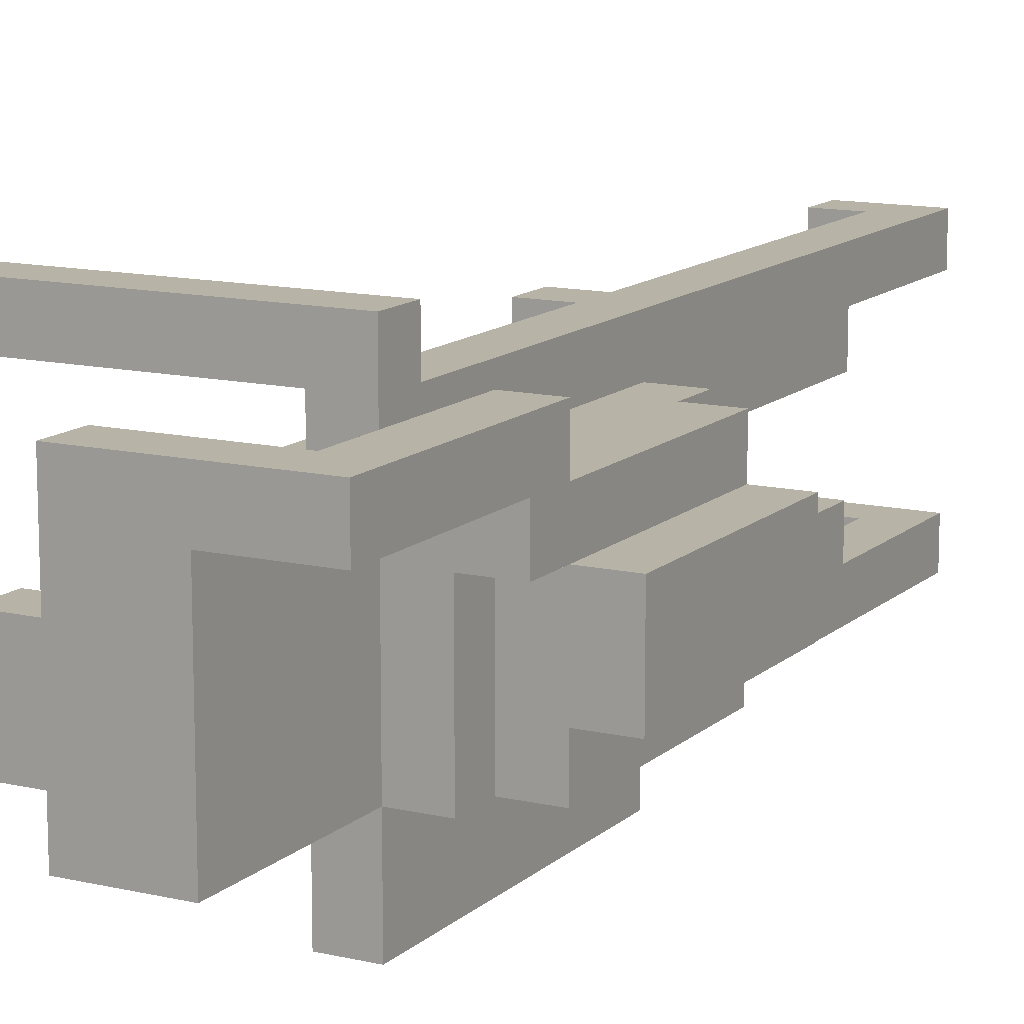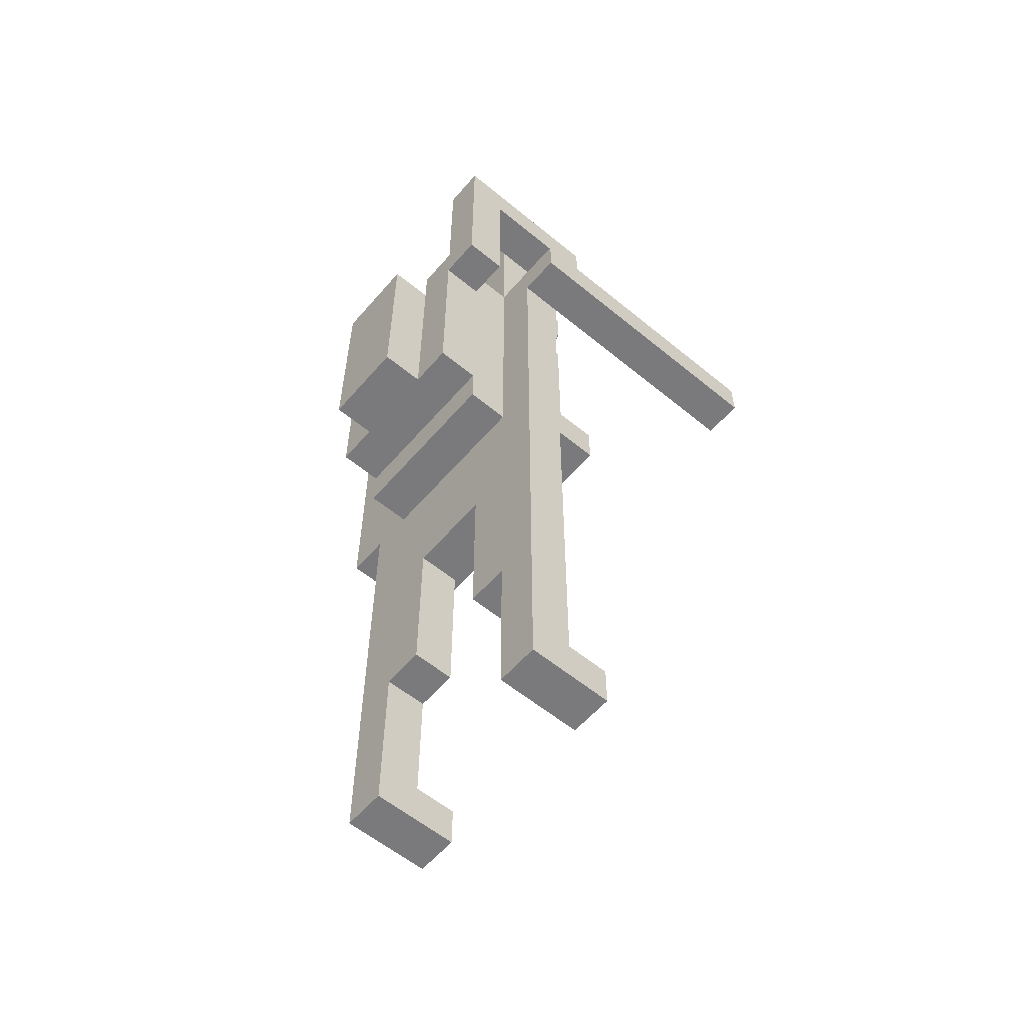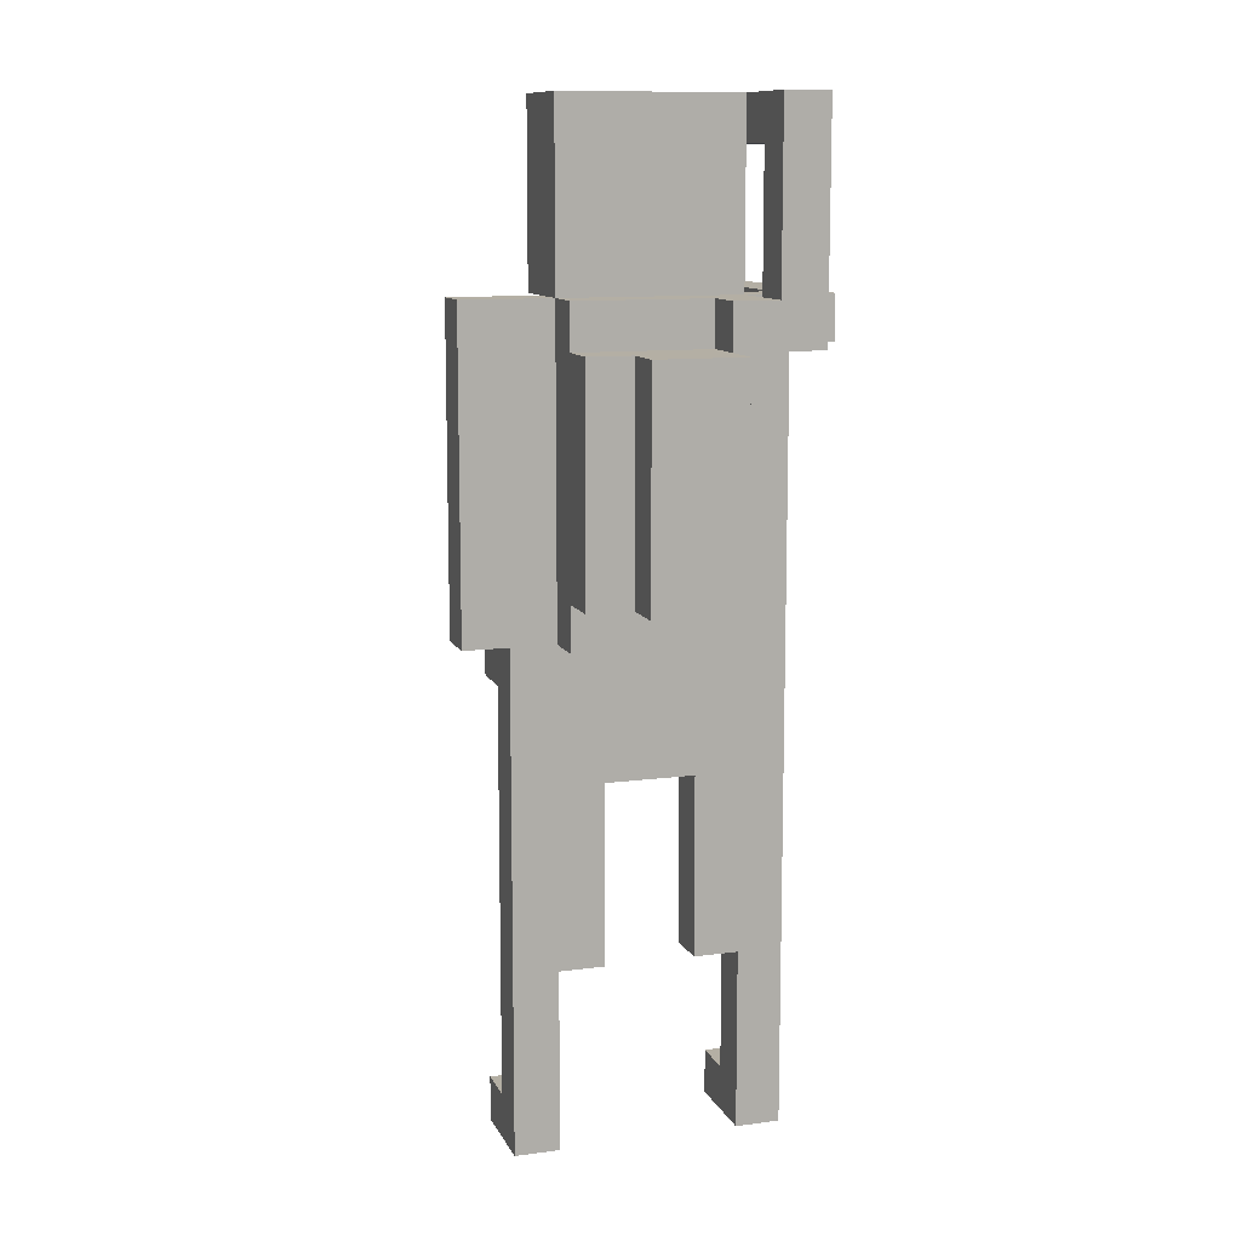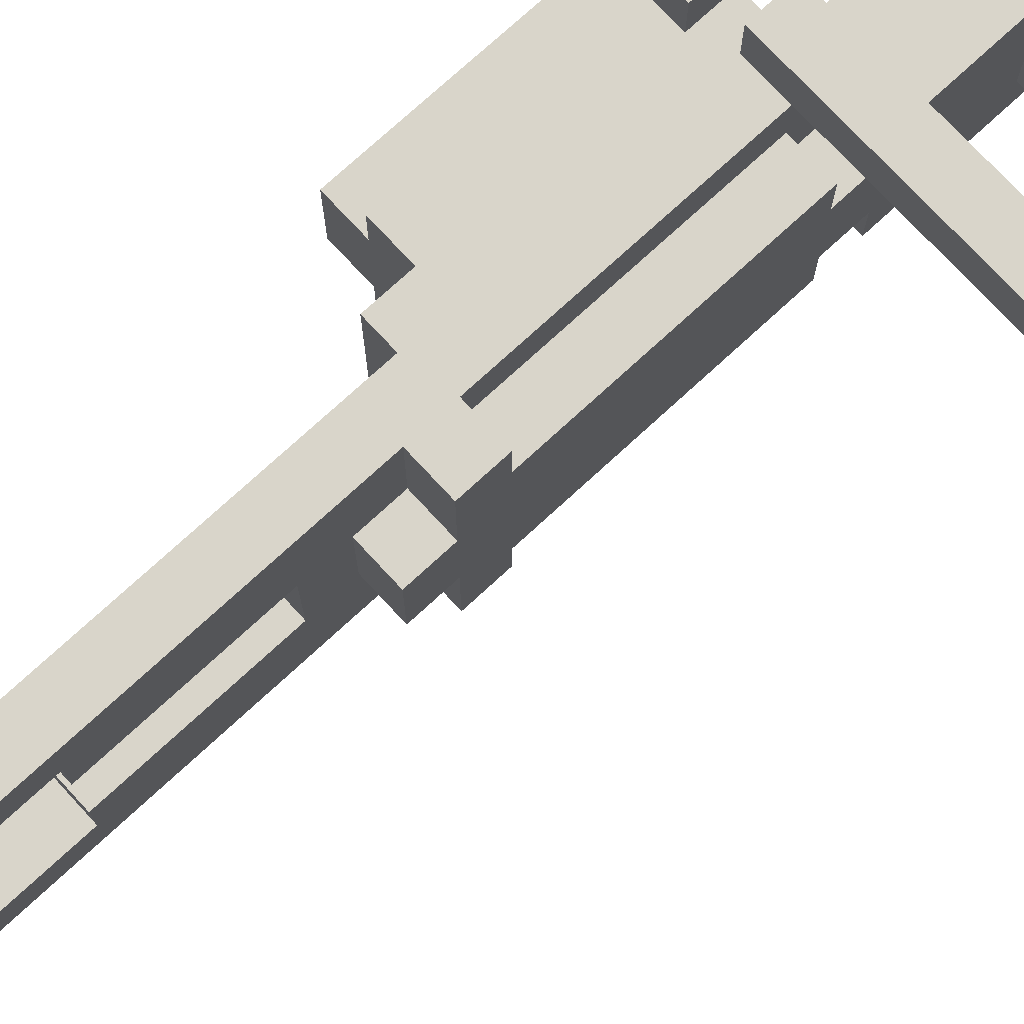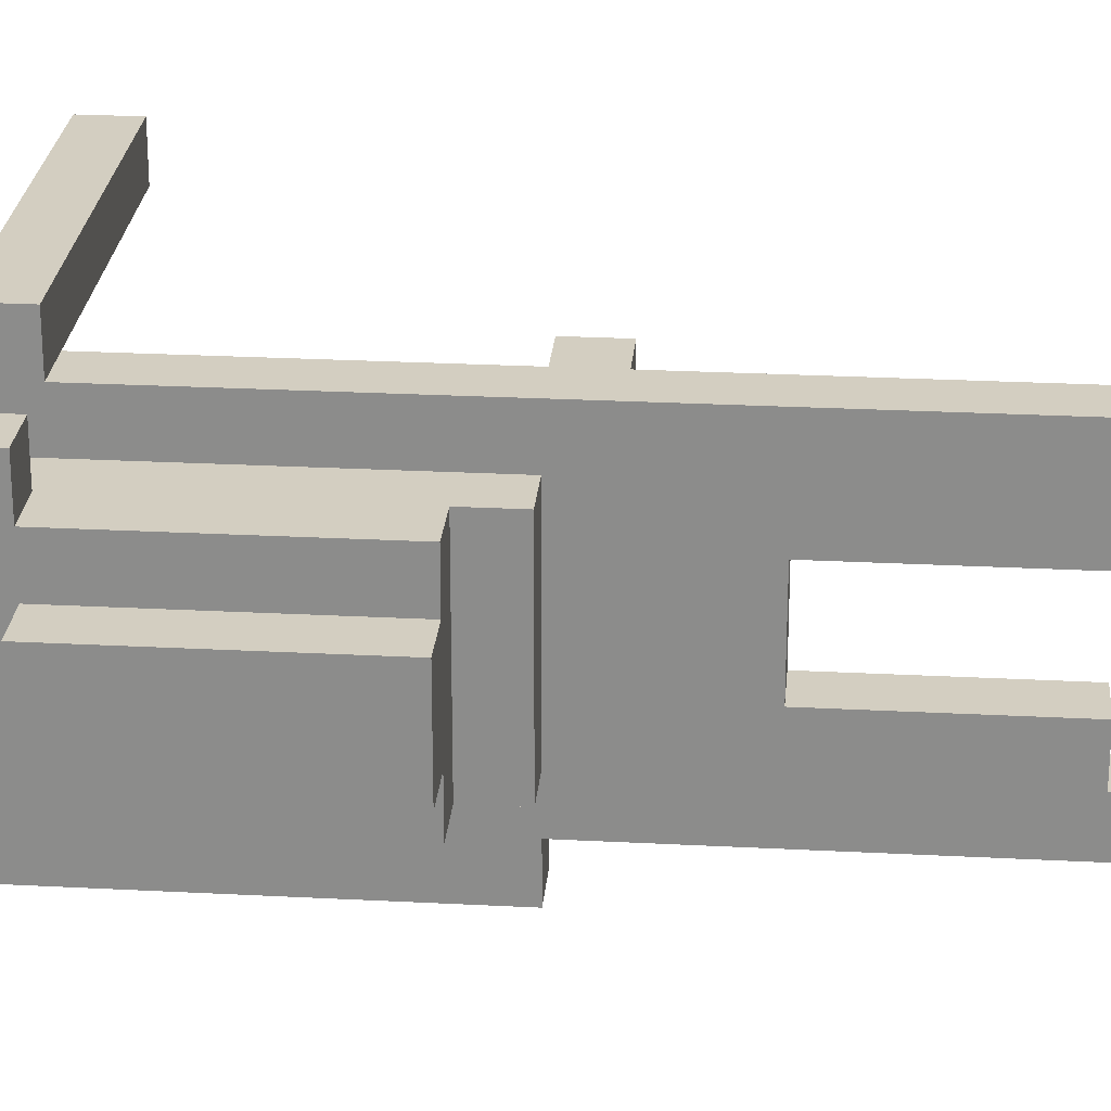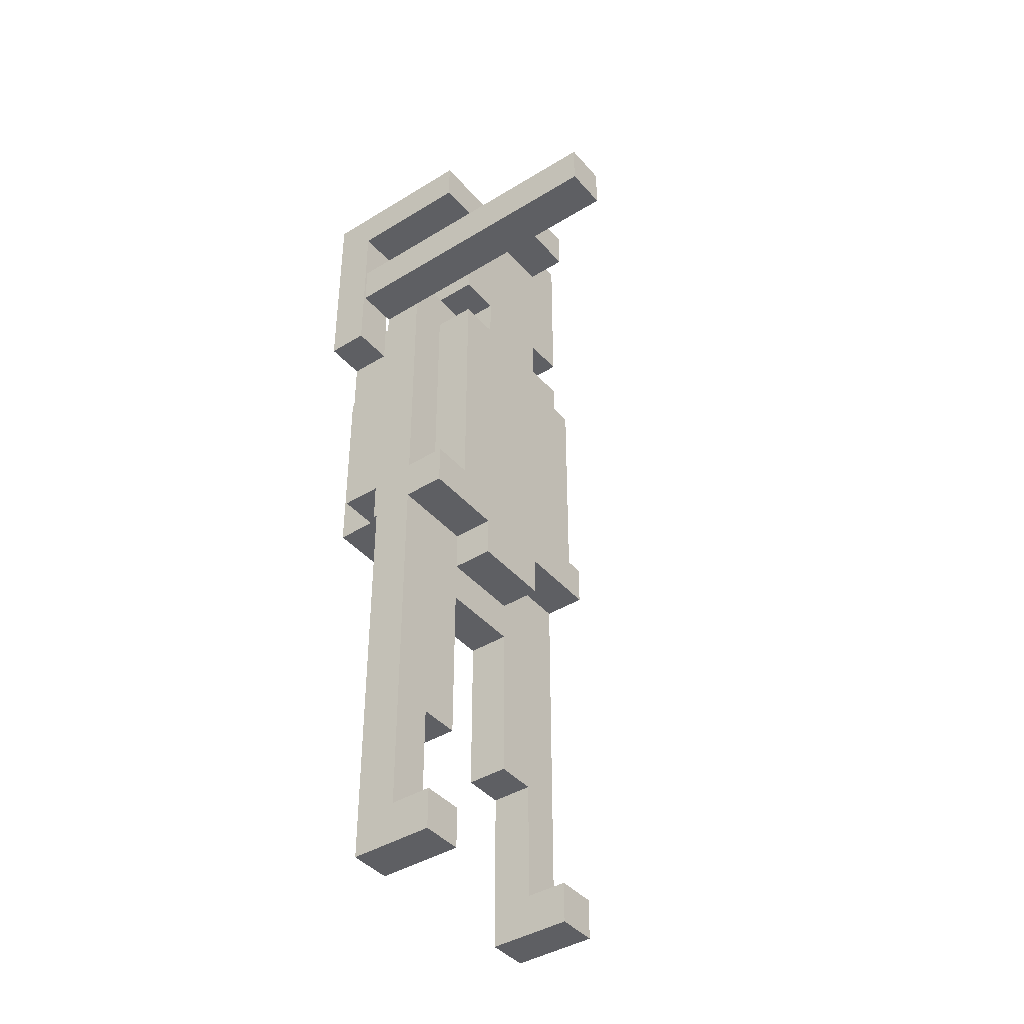
<metadata>
{"format":"obj","ext":"obj","renderer":"f3d","projection":"perspective","resolution":1024,"background":"white","views":[{"elev":12.8,"azim":-151.7,"up":"+Z"},{"elev":-58.2,"azim":-40.4,"up":"+Y"},{"elev":11.3,"azim":-107.9,"up":"+Y"},{"elev":74.7,"azim":47.3,"up":"+Z"},{"elev":25.1,"azim":-85.1,"up":"+Z"},{"elev":-41.2,"azim":36.8,"up":"+Y"}]}
</metadata>
<code>
v -43 12 23
v -43 12 21
v -43 17 23
v -43 17 21
v -42 12 24
v -42 12 23
v -42 12 21
v -42 12 20
v -42 17 25
v -42 17 24
v -42 17 23
v -42 17 21
v -42 17 20
v -42 18 24
v -42 18 23
v -42 22 25
v -42 22 24
v -41 11 24
v -41 11 20
v -41 12 24
v -41 12 20
v -41 17 23
v -41 17 20
v -41 18 23
v -41 18 20
v -40 0 25
v -40 0 24
v -40 0 20
v -40 0 19
v -40 3 25
v -40 3 24
v -40 3 20
v -40 3 19
v -40 4 24
v -40 4 23
v -40 4 21
v -40 4 20
v -40 8 23
v -40 8 21
v -40 11 24
v -40 11 20
v -40 11 19
v -40 11 18
v -40 13 19
v -40 13 18
v -40 17 26
v -40 17 25
v -40 18 26
v -40 18 25
v -40 18 24
v -40 18 20
v -40 18 19
v -40 18 18
v -40 21 24
v -40 22 24
v -40 22 20
v -41 17 25
v -41 17 24
v -41 18 24
v -41 21 25
v -41 21 24
v -39 1 25
v -39 1 24
v -39 1 20
v -39 1 19
v -39 3 25
v -39 3 24
v -39 3 20
v -39 3 19
v -39 4 24
v -39 4 23
v -39 4 21
v -39 4 20
v -39 8 23
v -39 8 21
v -39 9 23
v -39 9 21
v -39 10 25
v -39 10 24
v -39 10 23
v -39 10 21
v -39 10 20
v -39 10 19
v -39 11 25
v -39 11 24
v -39 11 20
v -39 11 19
v -39 11 18
v -39 13 19
v -39 13 18
v -39 16 24
v -39 17 25
v -39 17 24
v -39 17 23
v -39 17 21
v -39 17 20
v -39 18 25
v -39 18 24
v -39 18 23
v -39 18 21
v -39 18 20
v -39 18 19
v -39 18 18
v -38 0 25
v -38 0 24
v -38 0 20
v -38 0 19
v -38 1 25
v -38 1 24
v -38 1 20
v -38 1 19
v -38 9 23
v -38 9 21
v -38 10 25
v -38 10 24
v -38 10 23
v -38 10 22
v -38 10 21
v -38 10 20
v -38 10 19
v -38 11 25
v -38 11 24
v -38 11 23
v -38 11 22
v -38 11 20
v -38 11 19
v -38 12 22
v -38 12 21
v -38 13 22
v -38 13 21
v -38 14 22
v -38 14 21
v -38 15 22
v -38 15 21
v -38 16 24
v -38 16 23
v -38 17 24
v -38 17 23
v -38 17 21
v -38 17 20
v -38 18 24
v -38 18 23
v -38 18 21
v -38 18 20
v -38 19 23
v -38 19 21
v -38 21 25
v -38 21 24
v -38 21 23
v -38 21 21
v -38 22 25
v -38 22 23
v -38 22 21
v -38 22 20
v -37 21 23
v -37 21 21
v -37 22 23
v -37 22 21
v -33 17 26
v -33 17 25
v -33 18 26
v -33 18 25
v -40 17 26
v -40 18 26
v -35 17 26
v -35 18 26
v -33 17 26
v -33 18 26
v -42 17 25
v -42 22 25
v -41 17 25
v -41 21 25
v -40 0 25
v -40 3 25
v -40 17 25
v -39 1 25
v -39 3 25
v -39 10 25
v -39 11 25
v -39 17 25
v -38 0 25
v -38 1 25
v -38 10 25
v -38 11 25
v -38 21 25
v -38 22 25
v -42 12 24
v -42 17 24
v -41 11 24
v -41 12 24
v -41 17 24
v -41 18 24
v -40 11 24
v -40 18 24
v -40 21 24
v -39 11 24
v -39 16 24
v -39 17 24
v -39 18 24
v -39 21 24
v -38 11 24
v -38 16 24
v -38 17 24
v -38 18 24
v -38 21 24
v -43 12 23
v -43 17 23
v -42 12 23
v -42 17 23
v -39 9 23
v -39 10 23
v -39 17 23
v -39 18 23
v -38 9 23
v -38 10 23
v -38 17 23
v -38 18 23
v -38 21 23
v -38 22 23
v -37 21 23
v -37 22 23
v -40 4 21
v -40 8 21
v -39 4 21
v -39 8 21
v -40 0 20
v -40 3 20
v -40 4 20
v -39 1 20
v -39 3 20
v -39 4 20
v -38 0 20
v -38 1 20
v -39 17 25
v -39 18 25
v -35 17 25
v -35 18 25
v -33 17 25
v -33 18 25
v -42 18 24
v -42 22 24
v -41 18 24
v -41 21 24
v -40 0 24
v -40 3 24
v -40 4 24
v -40 21 24
v -40 22 24
v -39 1 24
v -39 3 24
v -39 4 24
v -38 0 24
v -38 1 24
v -42 17 23
v -42 18 23
v -41 17 23
v -41 18 23
v -40 4 23
v -40 8 23
v -39 4 23
v -39 8 23
v -43 12 21
v -43 17 21
v -42 12 21
v -42 17 21
v -39 9 21
v -39 10 21
v -39 17 21
v -39 18 21
v -38 9 21
v -38 10 21
v -38 17 21
v -38 18 21
v -38 21 21
v -38 22 21
v -37 21 21
v -37 22 21
v -42 12 20
v -42 17 20
v -41 11 20
v -41 12 20
v -41 17 20
v -41 18 20
v -40 11 20
v -40 18 20
v -40 22 20
v -39 11 20
v -39 17 20
v -39 18 20
v -39 22 20
v -38 11 20
v -38 17 20
v -38 18 20
v -38 22 20
v -40 0 19
v -40 3 19
v -40 11 19
v -39 1 19
v -39 3 19
v -39 10 19
v -39 11 19
v -38 0 19
v -38 1 19
v -38 10 19
v -38 11 19
v -40 11 18
v -40 13 18
v -40 18 18
v -39 11 18
v -39 13 18
v -39 18 18
v -40 0 25
v -38 0 25
v -40 0 24
v -38 0 24
v -40 0 20
v -38 0 20
v -40 0 19
v -38 0 19
v -40 4 24
v -39 4 24
v -40 4 23
v -39 4 23
v -40 4 21
v -39 4 21
v -40 4 20
v -39 4 20
v -40 8 23
v -39 8 23
v -40 8 21
v -39 8 21
v -39 9 23
v -38 9 23
v -39 9 21
v -38 9 21
v -39 10 25
v -38 10 25
v -39 10 24
v -38 10 24
v -39 10 23
v -38 10 23
v -39 10 21
v -38 10 21
v -39 10 20
v -38 10 20
v -39 10 19
v -38 10 19
v -41 11 24
v -40 11 24
v -41 11 20
v -40 11 20
v -40 11 19
v -39 11 19
v -40 11 18
v -39 11 18
v -42 12 24
v -41 12 24
v -43 12 23
v -42 12 23
v -43 12 21
v -42 12 21
v -42 12 20
v -41 12 20
v -40 17 26
v -35 17 26
v -33 17 26
v -42 17 25
v -41 17 25
v -40 17 25
v -39 17 25
v -35 17 25
v -33 17 25
v -42 17 24
v -41 17 24
v -39 18 24
v -38 18 24
v -39 18 23
v -38 18 23
v -39 18 21
v -38 18 21
v -39 18 20
v -38 18 20
v -41 21 25
v -38 21 25
v -41 21 24
v -40 21 24
v -39 21 24
v -38 21 24
v -38 21 23
v -37 21 23
v -38 21 21
v -37 21 21
v -39 1 25
v -38 1 25
v -39 1 24
v -38 1 24
v -39 1 20
v -38 1 20
v -39 1 19
v -38 1 19
v -39 11 25
v -38 11 25
v -39 11 24
v -38 11 24
v -39 11 20
v -38 11 20
v -39 11 19
v -38 11 19
v -39 17 24
v -38 17 24
v -43 17 23
v -42 17 23
v -41 17 23
v -39 17 23
v -38 17 23
v -43 17 21
v -42 17 21
v -39 17 21
v -38 17 21
v -42 17 20
v -41 17 20
v -39 17 20
v -38 17 20
v -40 18 26
v -35 18 26
v -33 18 26
v -40 18 25
v -39 18 25
v -35 18 25
v -33 18 25
v -42 18 24
v -41 18 24
v -40 18 24
v -39 18 24
v -42 18 23
v -41 18 23
v -41 18 20
v -40 18 20
v -39 18 20
v -40 18 19
v -39 18 19
v -40 18 18
v -39 18 18
v -42 22 25
v -38 22 25
v -42 22 24
v -40 22 24
v -39 22 23
v -38 22 23
v -37 22 23
v -38 22 21
v -37 22 21
v -40 22 20
v -39 22 20
v -38 22 20
f 3 2 1
f 4 2 3
f 10 6 5
f 11 6 10
f 12 8 7
f 13 8 12
f 14 11 10
f 14 10 9
f 15 11 14
f 16 14 9
f 17 14 16
f 20 19 18
f 21 19 20
f 24 23 22
f 25 23 24
f 30 27 26
f 31 27 30
f 32 29 28
f 33 29 32
f 34 31 30
f 37 33 32
f 38 35 34
f 39 37 36
f 40 38 34
f 40 39 38
f 40 34 30
f 41 37 39
f 41 39 40
f 41 33 37
f 42 33 41
f 44 42 41
f 44 43 42
f 45 43 44
f 47 40 30
f 48 47 46
f 49 40 47
f 49 47 48
f 50 40 49
f 51 44 41
f 52 45 44
f 52 44 51
f 53 45 52
f 54 51 50
f 55 51 54
f 56 51 55
f 57 58 59
f 57 59 60
f 60 59 61
f 62 63 66
f 66 63 67
f 64 65 68
f 68 65 69
f 66 67 70
f 68 69 73
f 70 71 74
f 72 73 75
f 70 74 76
f 74 75 76
f 75 73 77
f 76 75 77
f 70 76 78
f 66 70 78
f 78 76 79
f 79 76 80
f 77 73 81
f 73 69 82
f 81 73 82
f 82 69 83
f 86 87 89
f 87 88 89
f 89 88 90
f 84 85 91
f 84 91 92
f 92 91 93
f 86 89 96
f 93 94 97
f 92 93 97
f 97 94 98
f 98 94 99
f 95 96 100
f 96 89 101
f 100 96 101
f 89 90 102
f 101 89 102
f 102 90 103
f 104 105 108
f 108 105 109
f 106 107 110
f 110 107 111
f 112 113 116
f 116 113 117
f 117 113 118
f 114 115 121
f 115 116 122
f 121 115 122
f 116 117 123
f 122 116 123
f 117 118 124
f 123 117 124
f 118 119 124
f 119 120 125
f 124 119 125
f 125 120 126
f 123 124 127
f 124 125 127
f 122 123 127
f 127 125 128
f 122 127 129
f 127 128 129
f 128 125 130
f 129 128 130
f 122 129 131
f 129 130 131
f 130 125 132
f 131 130 132
f 122 131 133
f 131 132 133
f 132 125 134
f 133 132 134
f 122 133 135
f 133 134 135
f 135 134 136
f 135 136 137
f 136 134 138
f 137 136 138
f 134 125 139
f 138 134 139
f 139 125 140
f 138 139 142
f 142 139 143
f 141 142 145
f 143 144 145
f 142 143 145
f 145 144 146
f 141 145 148
f 145 146 149
f 148 145 149
f 146 144 150
f 149 146 150
f 148 149 151
f 147 148 151
f 151 149 152
f 150 144 153
f 153 144 154
f 155 156 157
f 157 156 158
f 159 160 161
f 161 160 162
f 165 164 163
f 166 164 165
f 167 166 165
f 168 166 167
f 171 170 169
f 172 170 171
f 176 174 173
f 177 175 174
f 177 174 176
f 178 175 177
f 179 175 178
f 180 175 179
f 181 176 173
f 182 176 181
f 183 179 178
f 184 179 183
f 185 170 172
f 186 170 185
f 190 188 187
f 191 188 190
f 193 190 189
f 193 192 191
f 193 191 190
f 194 192 193
f 199 195 194
f 200 195 199
f 201 197 196
f 202 198 197
f 202 197 201
f 203 198 202
f 204 200 199
f 205 200 204
f 208 207 206
f 209 207 208
f 214 211 210
f 215 211 214
f 216 213 212
f 217 213 216
f 220 219 218
f 221 219 220
f 224 223 222
f 225 223 224
f 229 227 226
f 230 228 227
f 230 227 229
f 231 228 230
f 232 229 226
f 233 229 232
f 234 235 236
f 236 235 237
f 236 237 238
f 238 237 239
f 240 241 242
f 242 241 243
f 243 241 247
f 247 241 248
f 244 245 249
f 245 246 250
f 249 245 250
f 250 246 251
f 244 249 252
f 252 249 253
f 254 255 256
f 256 255 257
f 258 259 260
f 260 259 261
f 262 263 264
f 264 263 265
f 266 267 270
f 270 267 271
f 268 269 272
f 272 269 273
f 274 275 276
f 276 275 277
f 278 279 281
f 281 279 282
f 280 281 284
f 282 283 284
f 281 282 284
f 284 283 285
f 285 286 289
f 289 286 290
f 287 288 291
f 291 288 292
f 289 290 293
f 293 290 294
f 295 296 298
f 296 297 299
f 298 296 299
f 299 297 300
f 300 297 301
f 295 298 302
f 302 298 303
f 300 301 304
f 304 301 305
f 306 307 309
f 307 308 310
f 309 307 310
f 310 308 311
f 314 313 312
f 315 313 314
f 318 317 316
f 319 317 318
f 322 321 320
f 323 321 322
f 326 325 324
f 327 325 326
f 330 329 328
f 331 329 330
f 334 333 332
f 335 333 334
f 338 337 336
f 339 337 338
f 340 339 338
f 341 339 340
f 344 343 342
f 345 343 344
f 346 345 344
f 347 345 346
f 350 349 348
f 351 349 350
f 354 353 352
f 355 353 354
f 359 357 356
f 360 359 358
f 361 357 359
f 361 359 360
f 362 357 361
f 363 357 362
f 369 365 364
f 370 365 369
f 371 366 365
f 371 365 370
f 372 366 371
f 373 368 367
f 374 368 373
f 377 376 375
f 378 376 377
f 381 380 379
f 382 380 381
f 385 384 383
f 386 384 385
f 387 384 386
f 388 384 387
f 391 390 389
f 392 390 391
f 393 394 395
f 395 394 396
f 397 398 399
f 399 398 400
f 401 402 403
f 403 402 404
f 405 406 407
f 407 406 408
f 409 410 414
f 414 410 415
f 411 412 416
f 412 413 417
f 416 412 417
f 417 413 420
f 420 413 421
f 418 419 422
f 422 419 423
f 424 425 427
f 427 425 428
f 425 426 429
f 428 425 429
f 429 426 430
f 427 428 433
f 433 428 434
f 431 432 435
f 432 433 436
f 435 432 436
f 436 433 437
f 437 433 438
f 438 439 440
f 440 439 441
f 440 441 442
f 442 441 443
f 444 445 446
f 446 445 447
f 447 445 448
f 448 445 449
f 448 449 451
f 449 450 451
f 451 450 452
f 447 448 453
f 448 451 454
f 453 448 454
f 454 451 455

</code>
